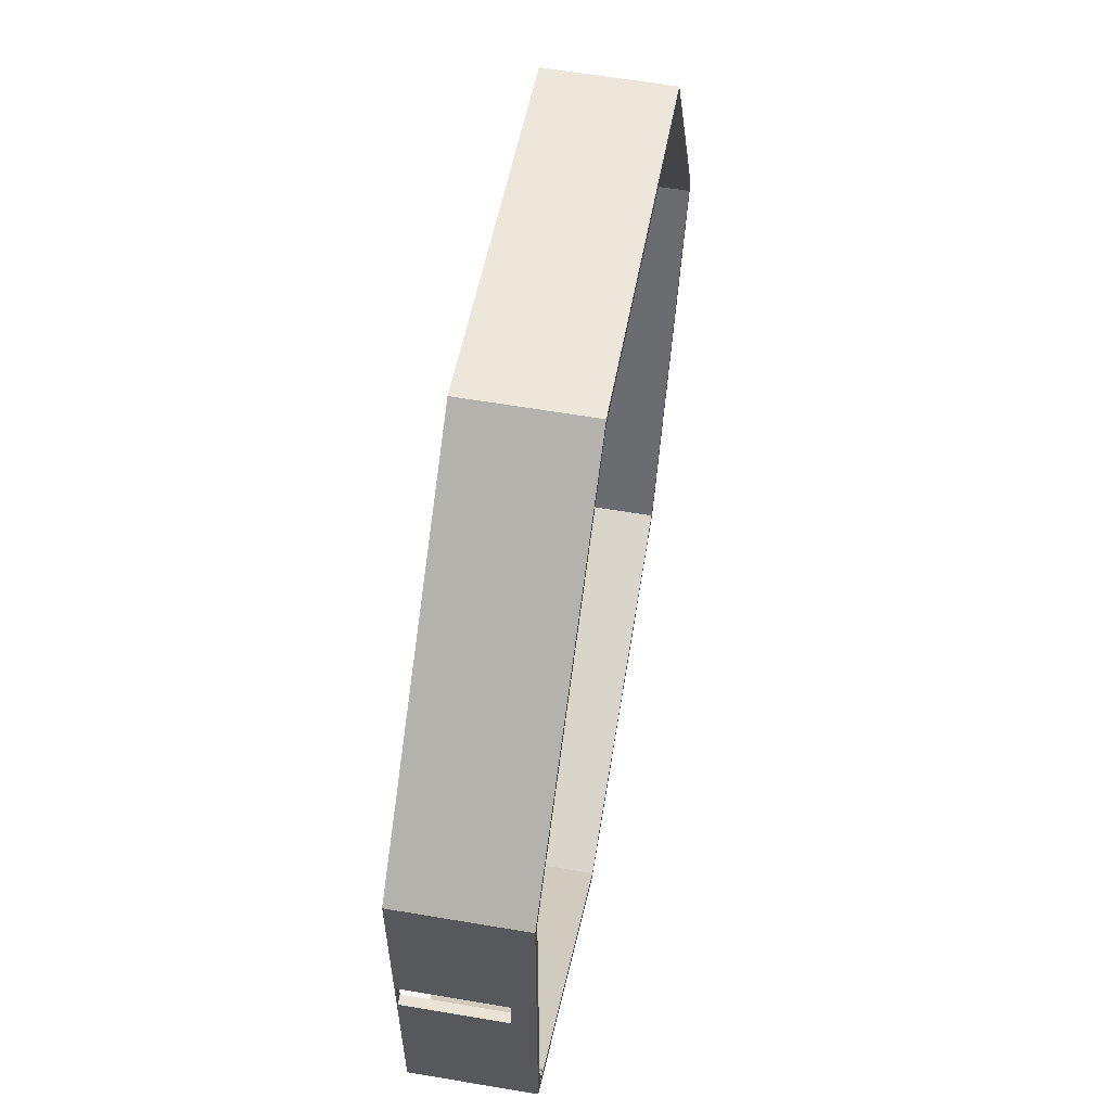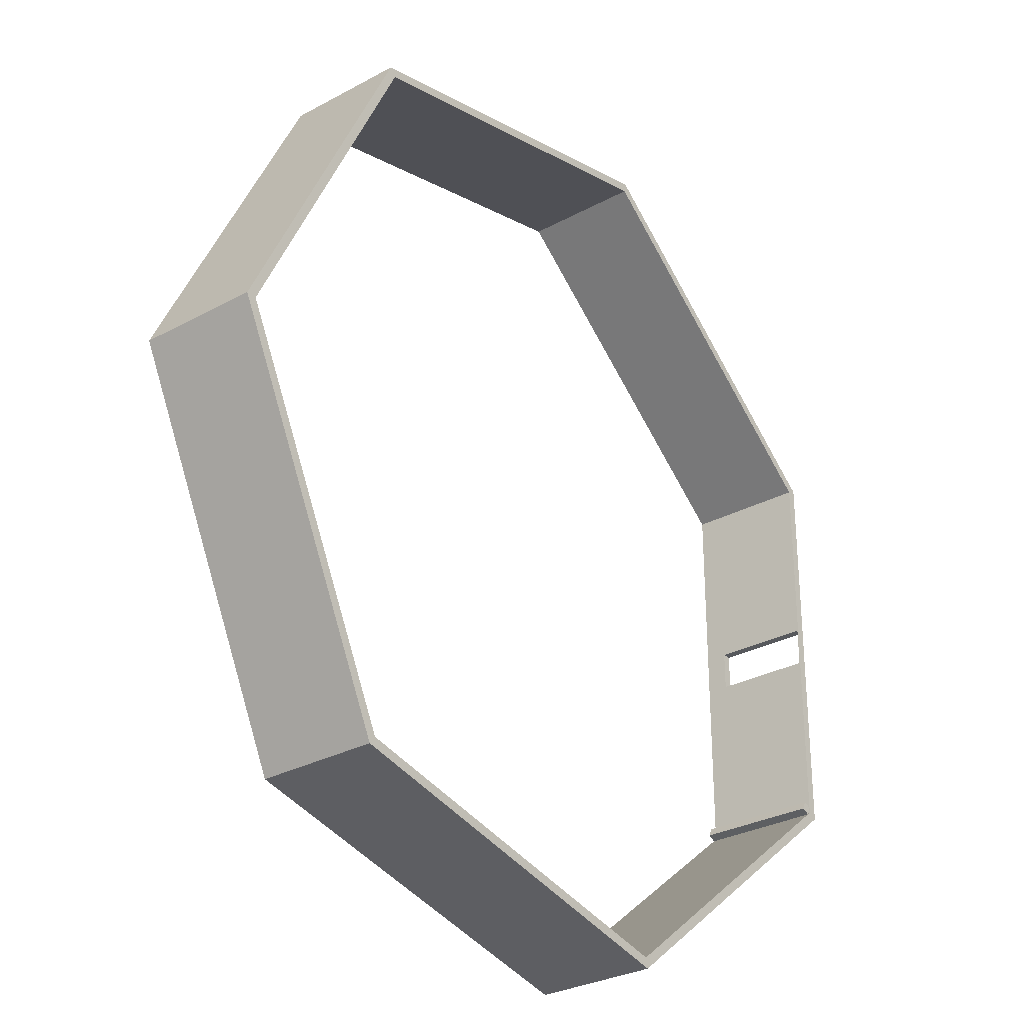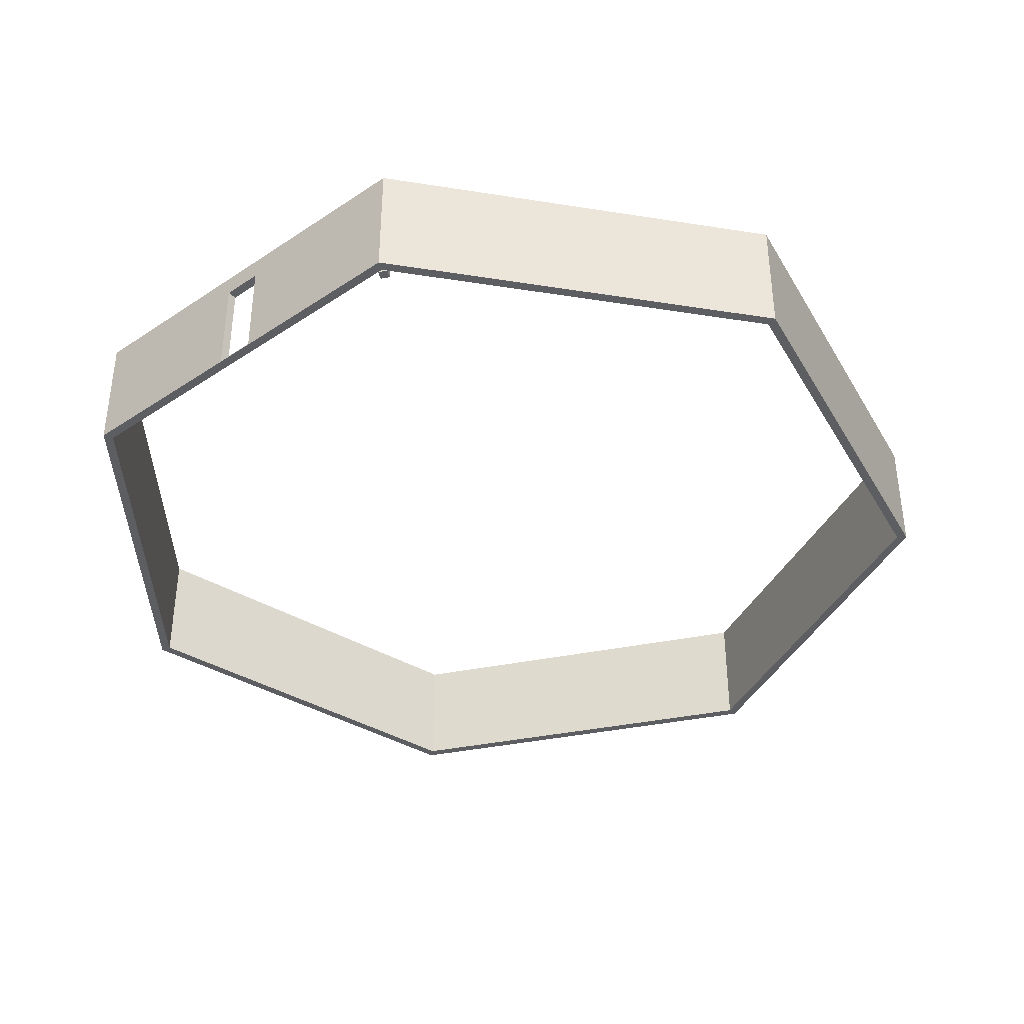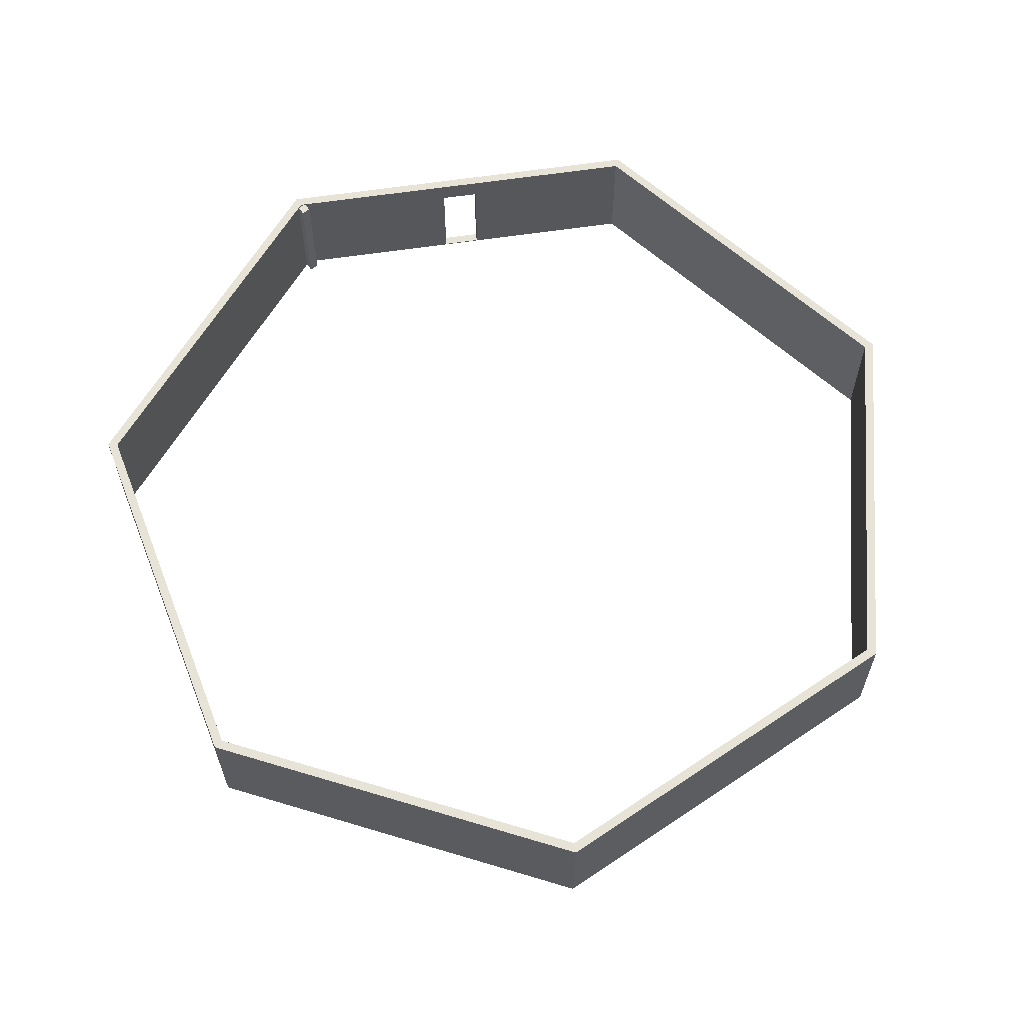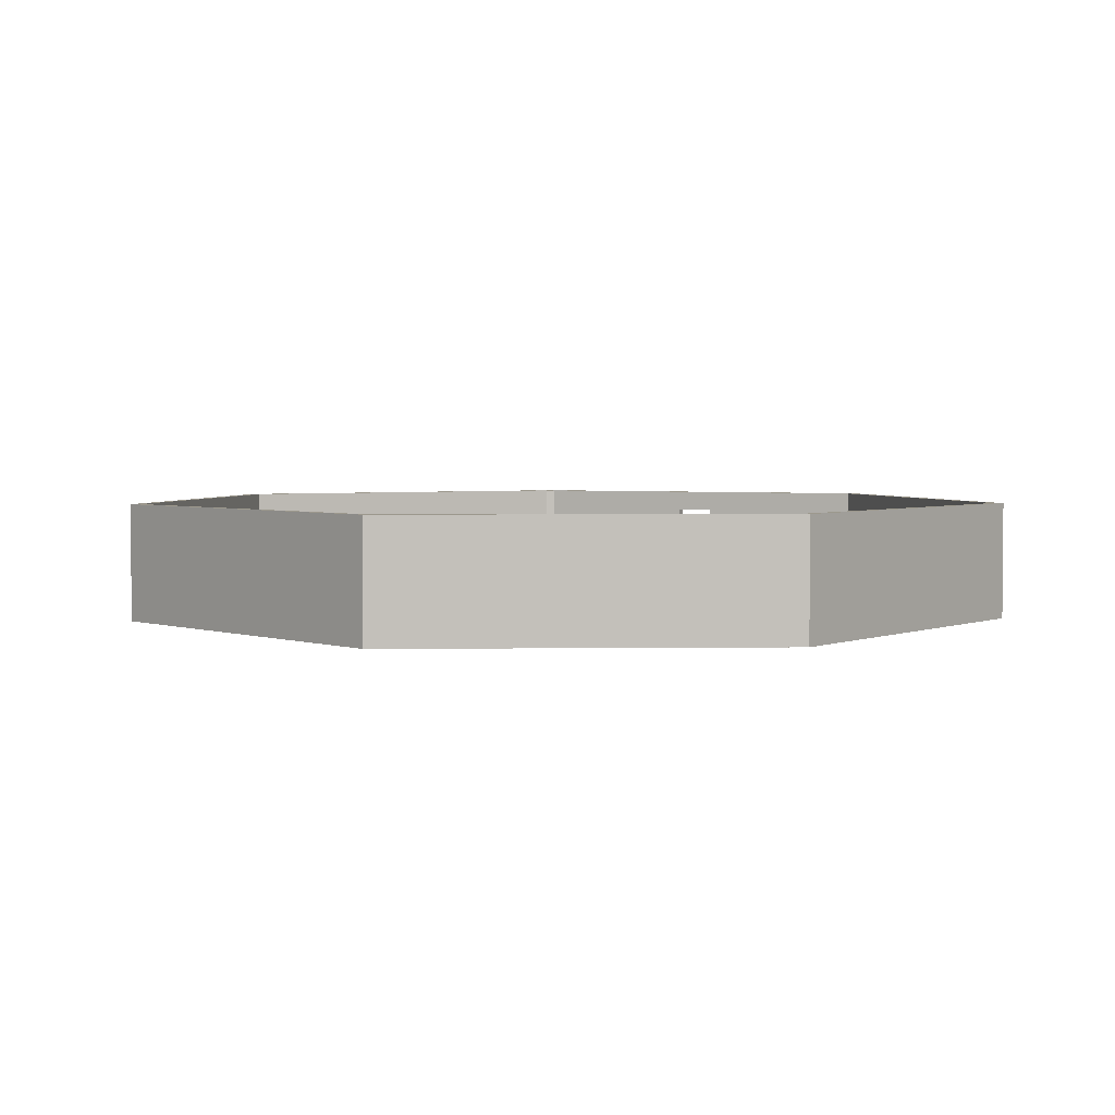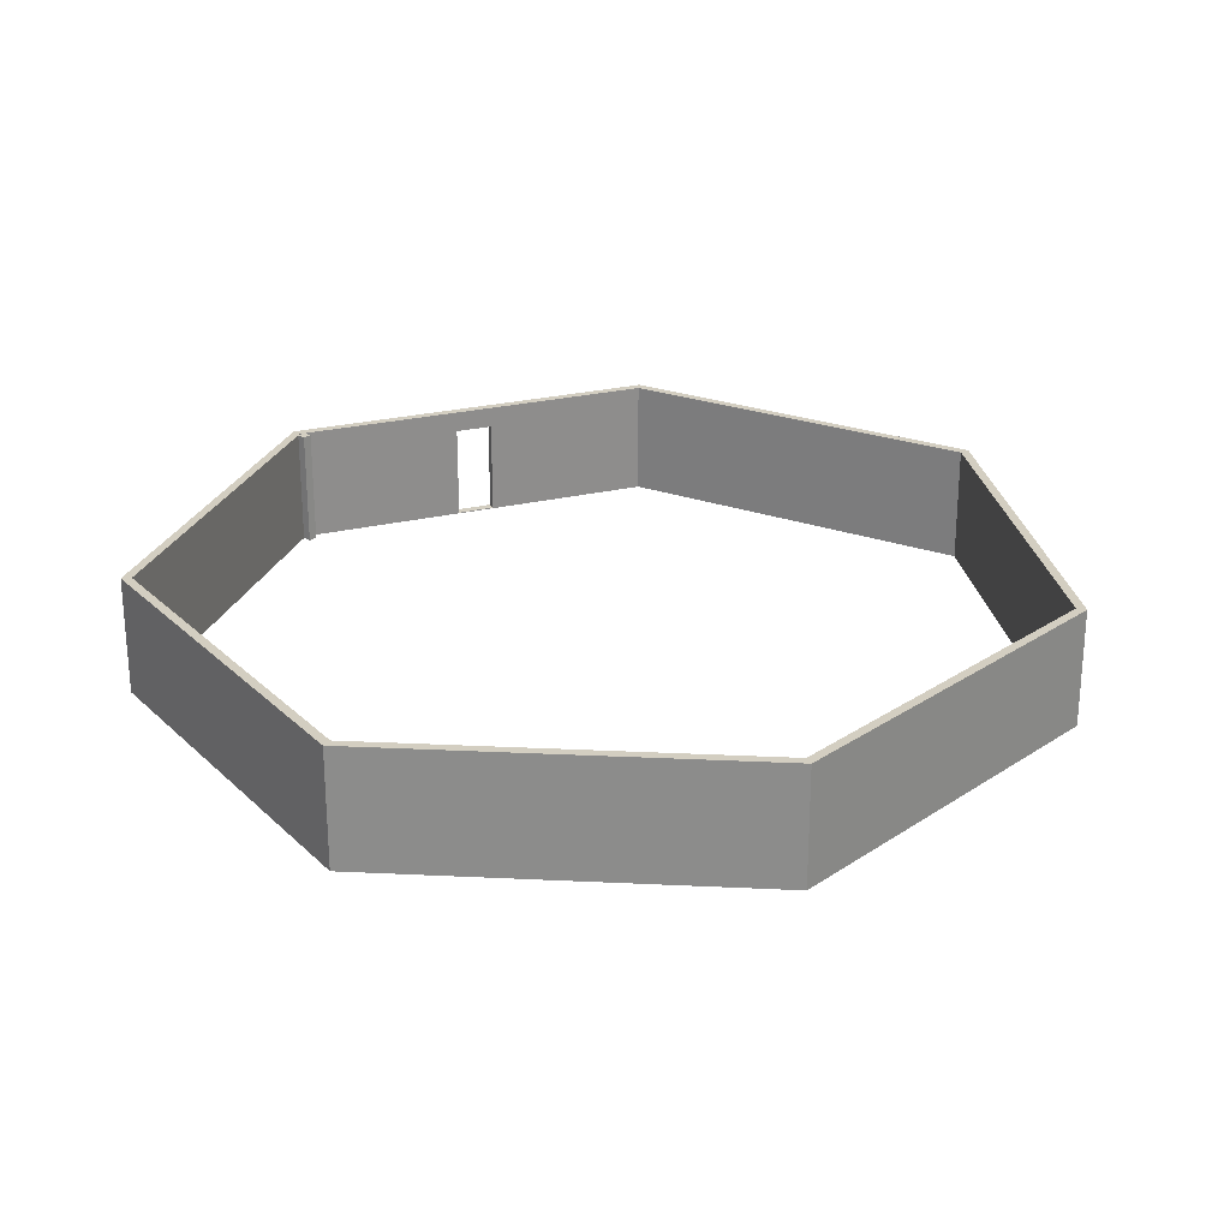
<metadata>
{"format":"obj","ext":"obj","renderer":"f3d","projection":"perspective","resolution":1024,"background":"white","views":[{"elev":61.0,"azim":99.8,"up":"+Z"},{"elev":-29.7,"azim":-51.4,"up":"+Z"},{"elev":-38.5,"azim":130.1,"up":"+Y"},{"elev":61.8,"azim":-98.7,"up":"+Y"},{"elev":3.1,"azim":-66.7,"up":"+Y"},{"elev":25.3,"azim":-111.3,"up":"+Y"}]}
</metadata>
<code>
o alpha_wall_001
v 8.773 0 -3.894
v 8.773 2.45 -3.894
v 8.602 0 -3.812
v 8.602 2.45 -3.812
v 8.691 0 -4.066
v 8.691 2.45 -4.066
v 8.519 0 -3.983
v 8.519 2.45 -3.983
v 8.773 0 4
v 8.773 2.45 4
v 8.963 0 4.092
v 8.773 0 -4
v 8.773 2.45 -4
v 8.963 0 -4.092
v 8.963 2.45 -4.092
v 8.963 2.45 4.092
v 2.518 0 -8.988
v 2.518 2.45 -8.988
v 2.565 0 -9.194
v 2.565 2.45 -9.194
v -5.281 0 -7.208
v -5.281 2.45 -7.208
v -5.413 0 -7.373
v -5.413 2.45 -7.373
v -8.752 0 1e-06
v -8.752 2.45 1e-06
v -8.963 0 1e-06
v -8.963 2.45 1e-06
v -5.281 0 7.208
v -5.281 2.45 7.208
v -5.413 0 7.373
v -5.413 2.45 7.373
v 2.518 0 8.988
v 2.518 2.45 8.988
v 2.565 0 9.194
v 2.565 2.45 9.194
v 8.963 0.01702 -4.092
v 8.963 0.01702 4.092
v 2.565 0.01702 -9.194
v -5.413 0.01702 -7.373
v -8.963 0.01702 1e-06
v -5.413 0.01702 7.373
v 2.565 0.01702 9.194
v 8.963 2.004 4.092
v 8.963 2.004 -4.092
v 2.565 2.004 -9.194
v -5.413 2.004 -7.373
v -8.963 2.004 1e-06
v -5.413 2.004 7.373
v 2.565 2.004 9.194
v 8.963 0 0.4124
v 8.963 2.45 0.4124
v 8.773 2.45 0.4124
v 8.773 0 0.4124
v 8.963 0.01702 0.4124
v 8.963 2.004 0.4124
v 8.963 0 -0.3982
v 8.773 2.45 -0.3982
v 8.963 2.45 -0.3982
v 8.773 0 -0.3982
v 8.963 0.01702 -0.3982
v 8.963 2.004 -0.3982
v 8.773 0.01702 4
v 8.773 0.01702 -4
v 2.518 0.01702 -8.988
v -5.281 0.01702 -7.208
v -8.752 0.01702 1e-06
v -5.281 0.01702 7.208
v 2.518 0.01702 8.988
v 8.773 0.01702 0.4124
v 8.773 0.01702 -0.3982
v 8.773 2.004 4
v 8.773 2.004 -4
v 2.518 2.004 -8.988
v -5.281 2.004 -7.208
v -8.752 2.004 1e-06
v -5.281 2.004 7.208
v 2.518 2.004 8.988
v 8.773 2.004 0.4124
v 8.773 2.004 -0.3982
f 2 3 1
f 4 7 3
f 8 5 7
f 6 1 5
f 7 1 3
f 8 2 6
f 52 10 16
f 58 73 80
f 51 9 54
f 45 59 62
f 18 15 20
f 13 74 73
f 19 12 17
f 46 15 45
f 24 18 20
f 18 75 74
f 23 17 21
f 47 20 46
f 26 24 28
f 22 76 75
f 27 21 25
f 48 24 47
f 32 26 28
f 26 77 76
f 31 25 29
f 49 28 48
f 34 32 36
f 30 78 77
f 35 29 33
f 50 32 49
f 16 34 36
f 34 72 78
f 9 35 33
f 44 36 50
f 11 43 35
f 35 42 31
f 31 41 27
f 27 40 23
f 23 39 19
f 19 37 14
f 14 61 57
f 38 50 43
f 43 49 42
f 42 48 41
f 41 47 40
f 40 46 39
f 39 45 37
f 37 62 61
f 55 44 38
f 51 38 11
f 56 16 44
f 57 54 60
f 10 79 72
f 58 52 59
f 13 59 15
f 12 57 60
f 71 55 61
f 57 55 51
f 62 52 56
f 79 58 80
f 54 71 60
f 63 54 9
f 69 9 33
f 68 33 29
f 67 29 25
f 66 25 21
f 65 21 17
f 64 17 12
f 71 12 60
f 70 56 55
f 72 70 63
f 78 63 69
f 77 69 68
f 76 68 67
f 75 67 66
f 74 66 65
f 73 65 64
f 80 64 71
f 62 71 61
f 56 80 62
f 2 4 3
f 4 8 7
f 8 6 5
f 6 2 1
f 7 5 1
f 8 4 2
f 52 53 10
f 58 13 73
f 51 11 9
f 45 15 59
f 18 13 15
f 13 18 74
f 19 14 12
f 46 20 15
f 24 22 18
f 18 22 75
f 23 19 17
f 47 24 20
f 26 22 24
f 22 26 76
f 27 23 21
f 48 28 24
f 32 30 26
f 26 30 77
f 31 27 25
f 49 32 28
f 34 30 32
f 30 34 78
f 35 31 29
f 50 36 32
f 16 10 34
f 34 10 72
f 9 11 35
f 44 16 36
f 11 38 43
f 35 43 42
f 31 42 41
f 27 41 40
f 23 40 39
f 19 39 37
f 14 37 61
f 38 44 50
f 43 50 49
f 42 49 48
f 41 48 47
f 40 47 46
f 39 46 45
f 37 45 62
f 55 56 44
f 51 55 38
f 56 52 16
f 57 51 54
f 10 53 79
f 58 53 52
f 13 58 59
f 12 14 57
f 71 70 55
f 57 61 55
f 62 59 52
f 79 53 58
f 54 70 71
f 63 70 54
f 69 63 9
f 68 69 33
f 67 68 29
f 66 67 25
f 65 66 21
f 64 65 17
f 71 64 12
f 70 79 56
f 72 79 70
f 78 72 63
f 77 78 69
f 76 77 68
f 75 76 67
f 74 75 66
f 73 74 65
f 80 73 64
f 62 80 71
f 56 79 80

</code>
